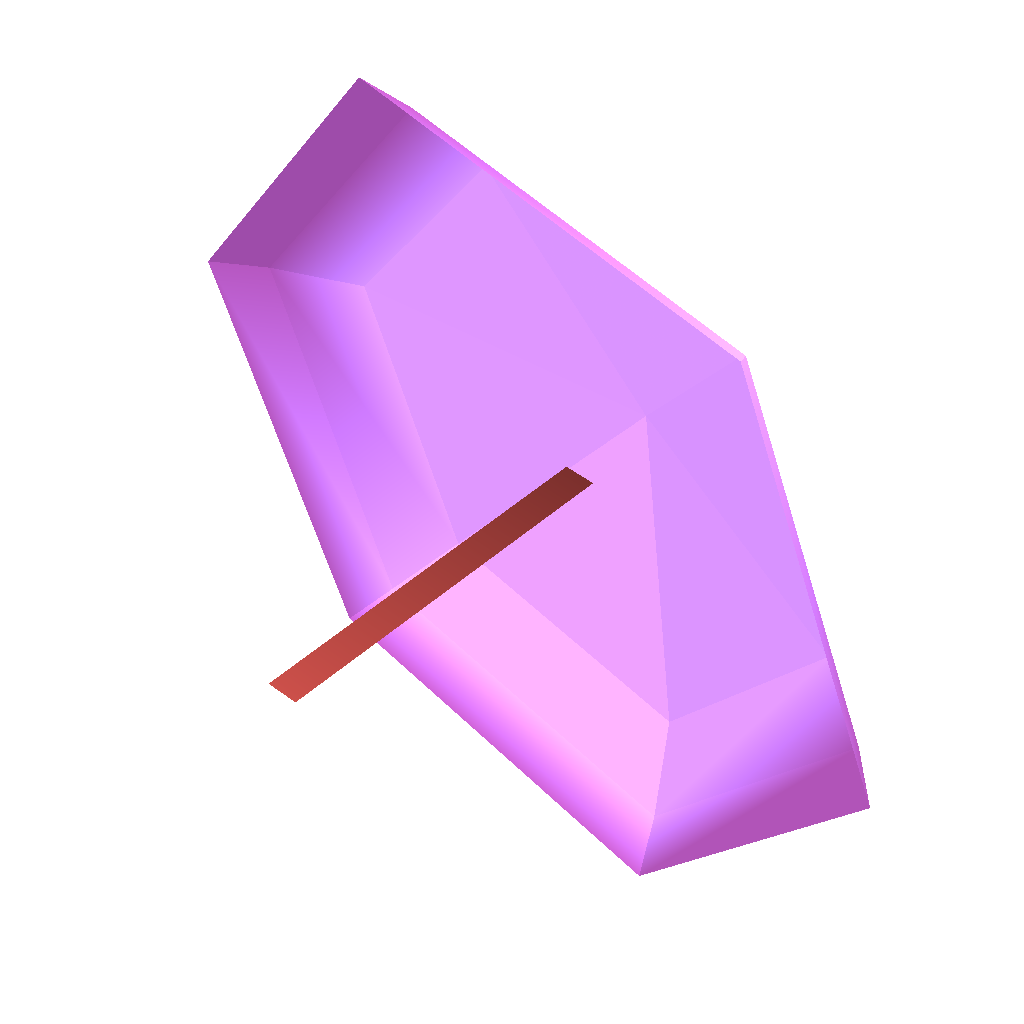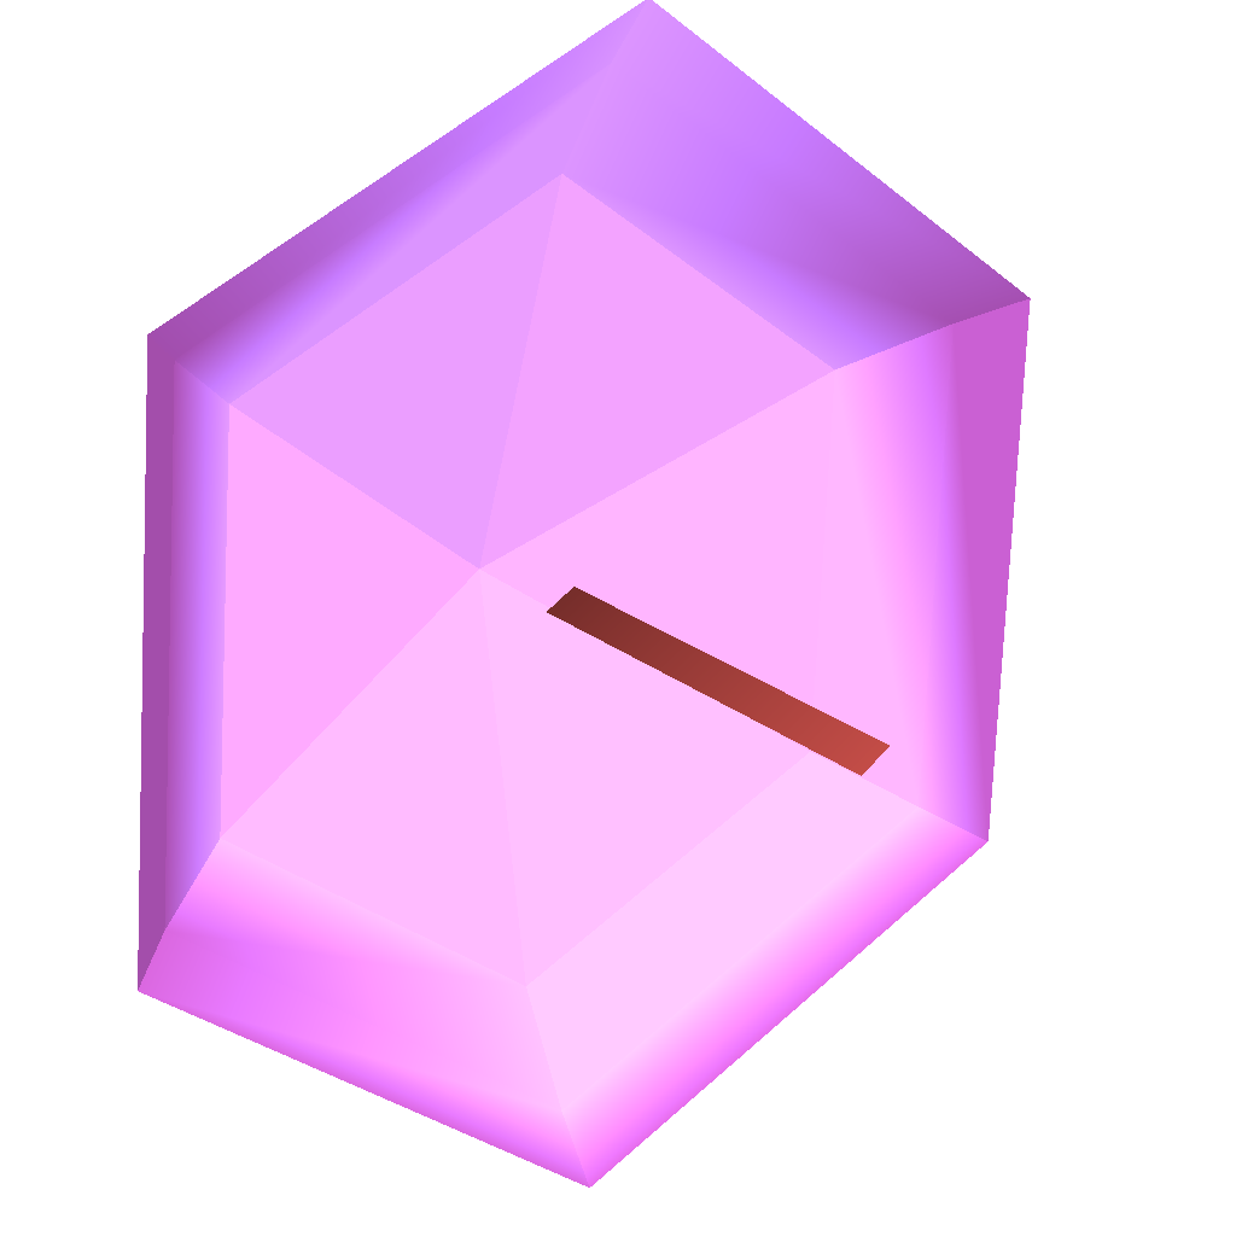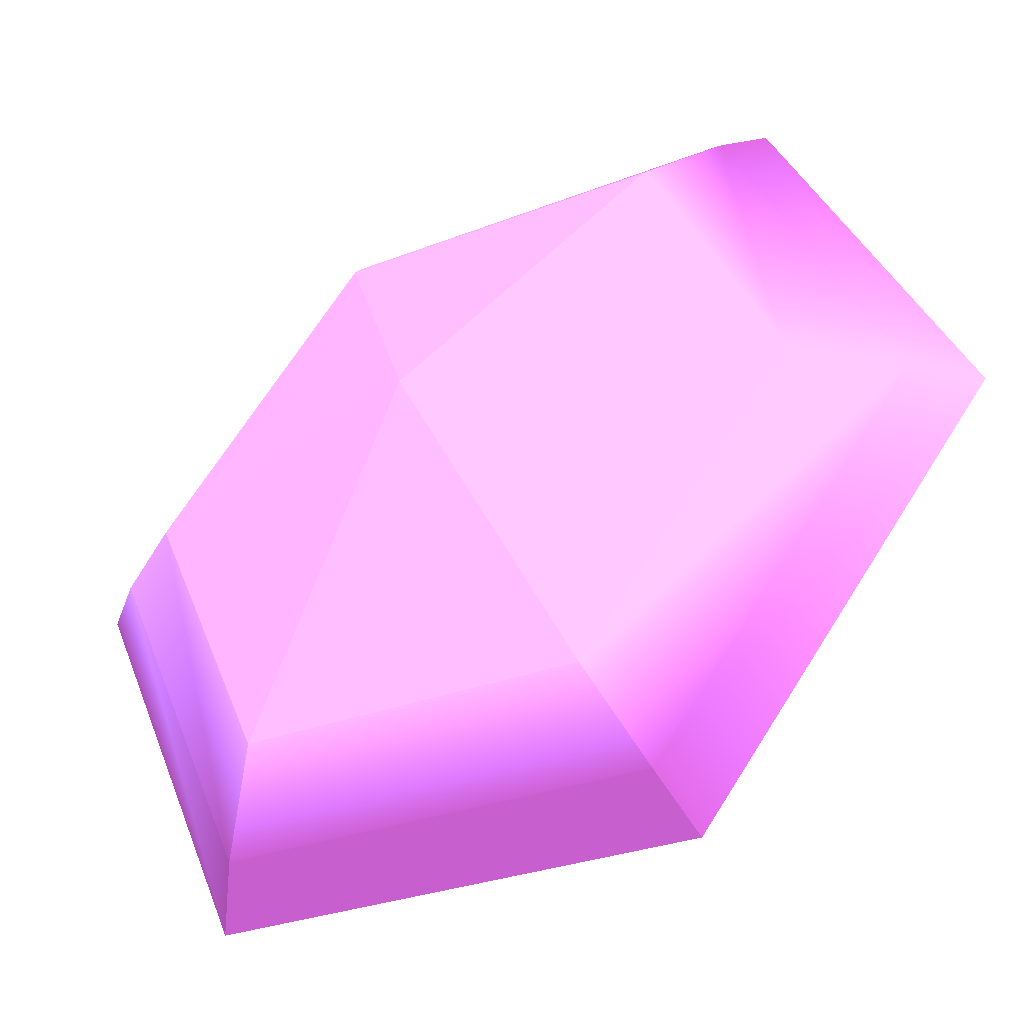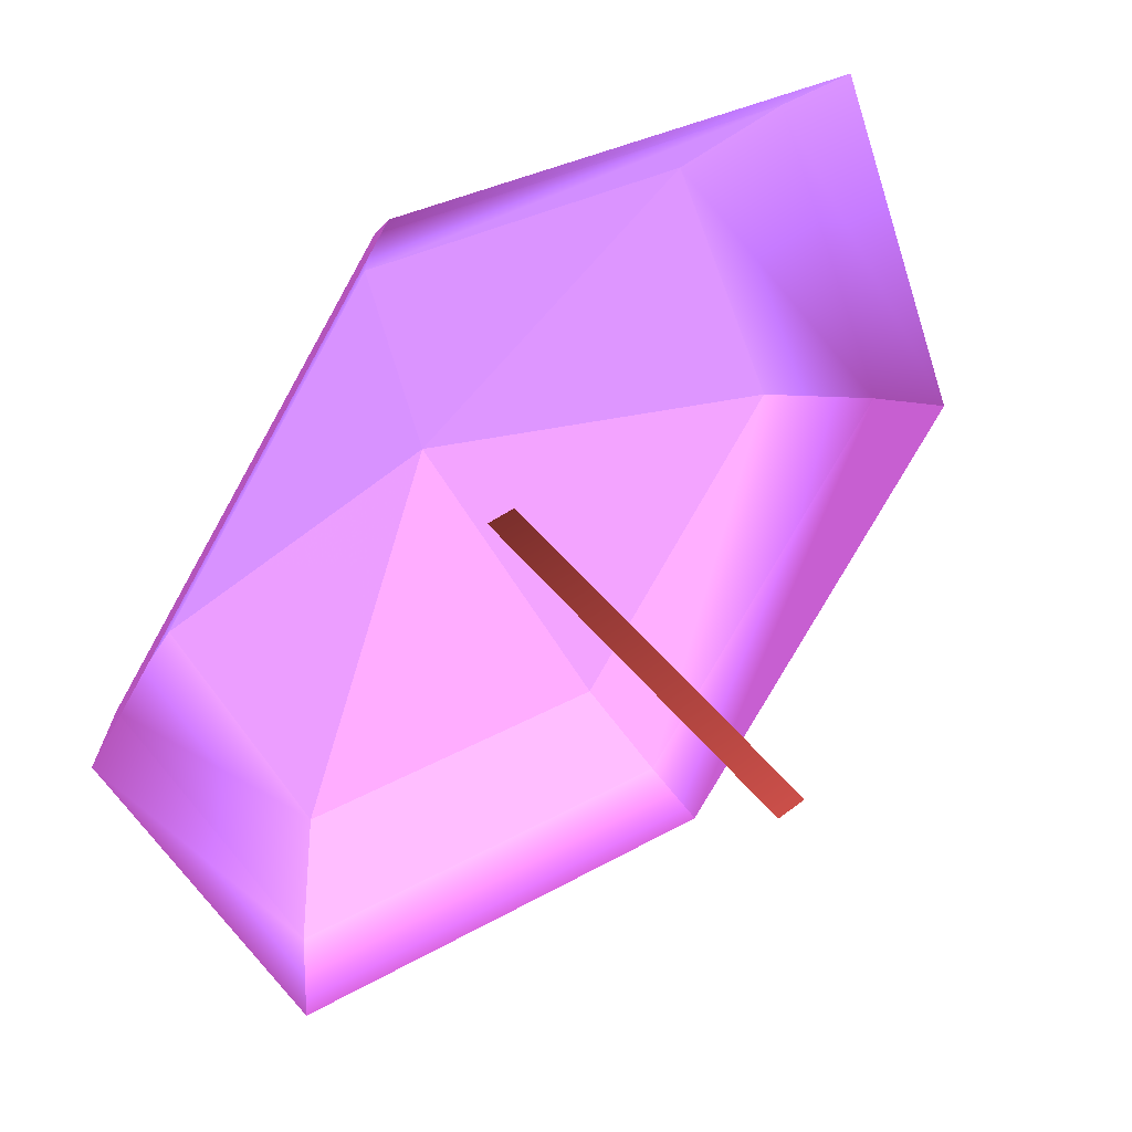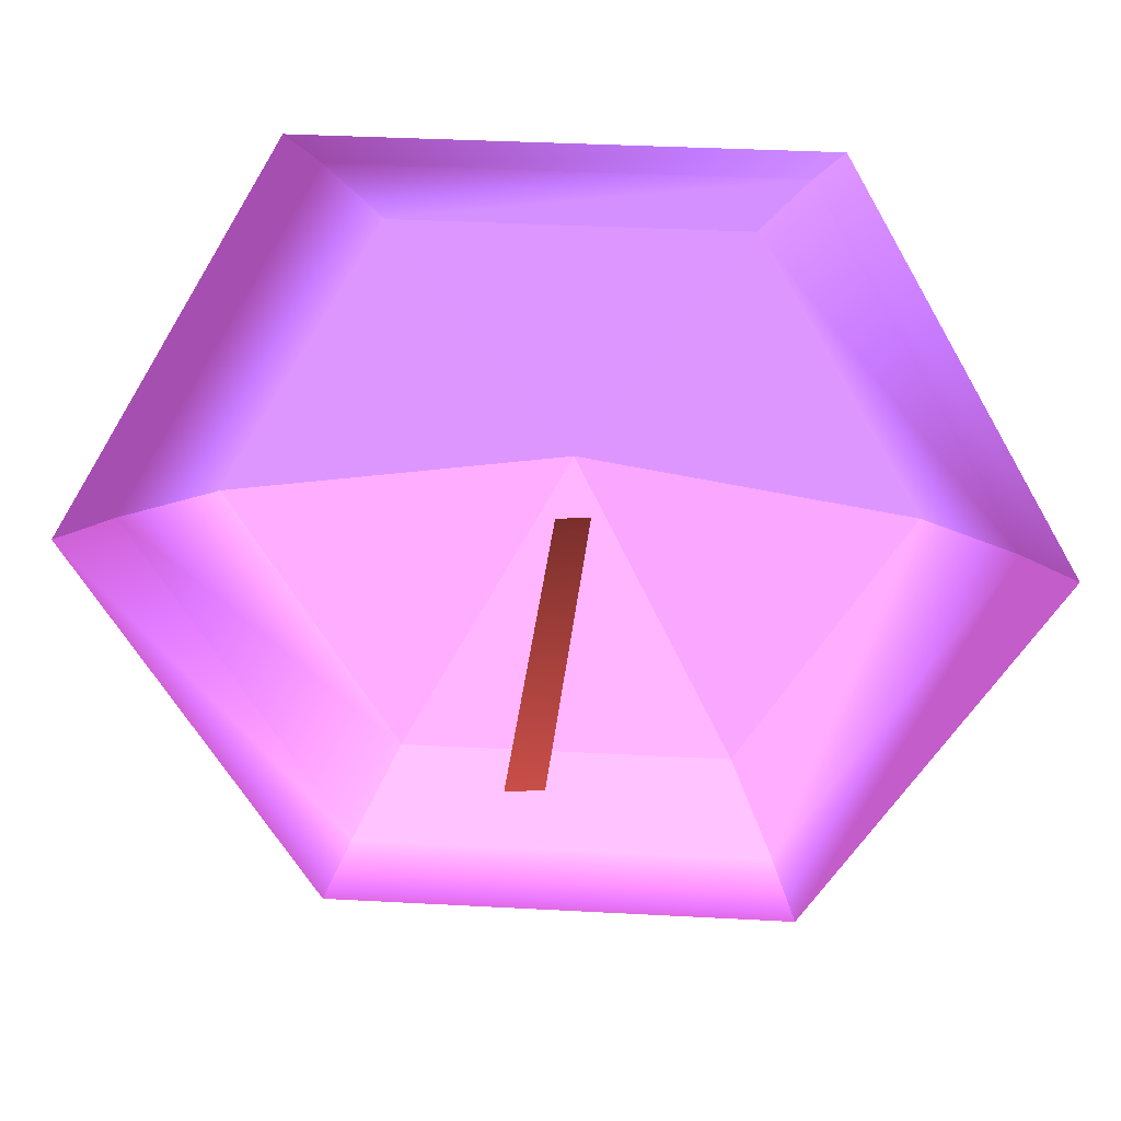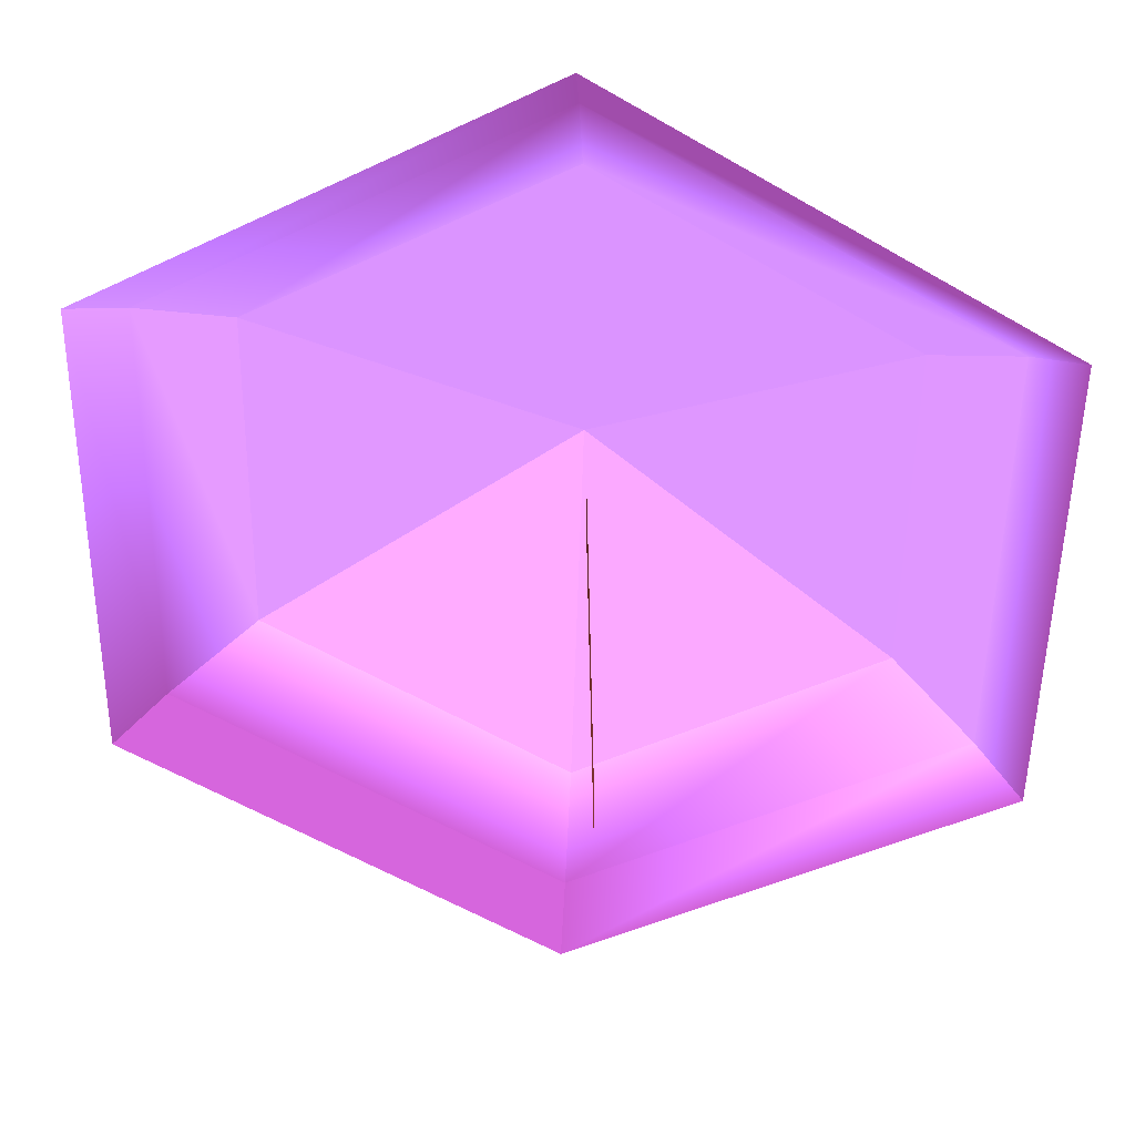
<metadata>
{"format":"obj","ext":"obj","renderer":"f3d","projection":"perspective","resolution":1024,"background":"white","views":[{"elev":53.7,"azim":85.7,"up":"+Z"},{"elev":-55.0,"azim":18.2,"up":"+Y"},{"elev":19.0,"azim":-45.9,"up":"+Y"},{"elev":-48.7,"azim":-10.5,"up":"+Y"},{"elev":36.5,"azim":44.0,"up":"+Z"},{"elev":-10.8,"azim":89.0,"up":"+Y"}]}
</metadata>
<code>
o Cylinder
v 0.1422 3.374 -4.534 0.4745 0.2275 0.5019
v -1.735 1.635 -4.523 0.4745 0.2275 0.5019
v -0.2609 2.917 -5.574 0.6355 0.4275 0.8588
v -1.06 2.932 -4.572 0.6355 0.4275 0.8588
v -1.184 2.142 -5.574 0.6355 0.4275 0.8588
v -1.704 1.825 -4.534 0.4745 0.2275 0.5019
v -1.301 2.282 -3.494 0.4745 0.2275 0.5019
v -1.283 2.147 -3.358 0.4745 0.2275 0.5019
v -0.3778 3.056 -3.494 0.6355 0.4275 0.8588
v -0.2485 3.015 -3.358 0.6355 0.4275 0.8588
v -0.4771 2.978 -5.37 0.6355 0.4275 0.8588
v 0.3343 3.371 -4.523 0.4745 0.2275 0.5019
v -1.206 2.366 -5.37 0.6355 0.4275 0.8588
v -1.617 2.115 -4.549 0.6355 0.4275 0.8588
v -1.299 2.476 -3.727 0.6355 0.4275 0.8588
v -0.5695 3.088 -3.727 0.6355 0.4275 0.8588
v -0.1587 3.339 -4.549 0.6355 0.4275 0.8588
v -0.1175 2.859 -5.688 0.4745 0.2275 0.5019
v -1.152 1.991 -5.688 0.4745 0.2275 0.5019
v 0.3343 3.371 -4.523 0.4745 0.2275 0.5019
v -0.2485 3.015 -3.358 0.6355 0.4275 0.8588
v -1.283 2.147 -3.358 0.4745 0.2275 0.5019
v -1.06 2.932 -4.572 0.6355 0.4275 0.8588
v -1.735 1.635 -4.523 0.4745 0.2275 0.5019
v -1.152 1.991 -5.688 0.4745 0.2275 0.5019
v -0.1175 2.859 -5.688 0.4745 0.2275 0.5019
v -0.1587 3.339 -4.549 0.6355 0.4275 0.8588
v -0.5695 3.088 -3.727 0.6355 0.4275 0.8588
v -1.299 2.476 -3.727 0.6355 0.4275 0.8588
v -1.617 2.115 -4.549 0.6355 0.4275 0.8588
v -1.206 2.366 -5.37 0.6355 0.4275 0.8588
v -0.4771 2.978 -5.37 0.6355 0.4275 0.8588
v -0.3778 3.056 -3.494 0.6355 0.4275 0.8588
v -1.301 2.282 -3.494 0.4745 0.2275 0.5019
v -1.704 1.825 -4.534 0.4745 0.2275 0.5019
v -1.184 2.142 -5.574 0.6355 0.4275 0.8588
v -0.2609 2.917 -5.574 0.6355 0.4275 0.8588
v 0.1422 3.374 -4.534 0.4745 0.2275 0.5019
v -0.1361 1.868 -4.572 0.4157 0.1647 0.1569
v -0.2023 1.796 -4.572 0.4157 0.1647 0.1569
v -0.8224 2.751 -4.572 0.251 0.098 0.0941
v -0.8886 2.679 -4.572 0.251 0.098 0.0941
f 18 3 1 20
f 19 5 3 18
f 24 6 5 19
f 22 7 6 24
f 30 31 4
f 21 9 7 22
f 20 1 9 21
f 29 30 4
f 1 17 16 9
f 9 16 15 7
f 7 15 14 6
f 6 14 13 5
f 5 13 11 3
f 3 11 17 1
f 11 23 17
f 13 23 11
f 17 23 16
f 16 23 15
f 15 23 14
f 14 23 13
f 28 29 4
f 27 28 4
f 31 32 4
f 32 27 4
f 37 38 27 32
f 36 37 32 31
f 35 36 31 30
f 34 35 30 29
f 33 34 29 28
f 38 33 28 27
f 12 10 33 38
f 10 8 34 33
f 8 2 35 34
f 2 25 36 35
f 25 26 37 36
f 26 12 38 37
f 40 39 41 42

</code>
